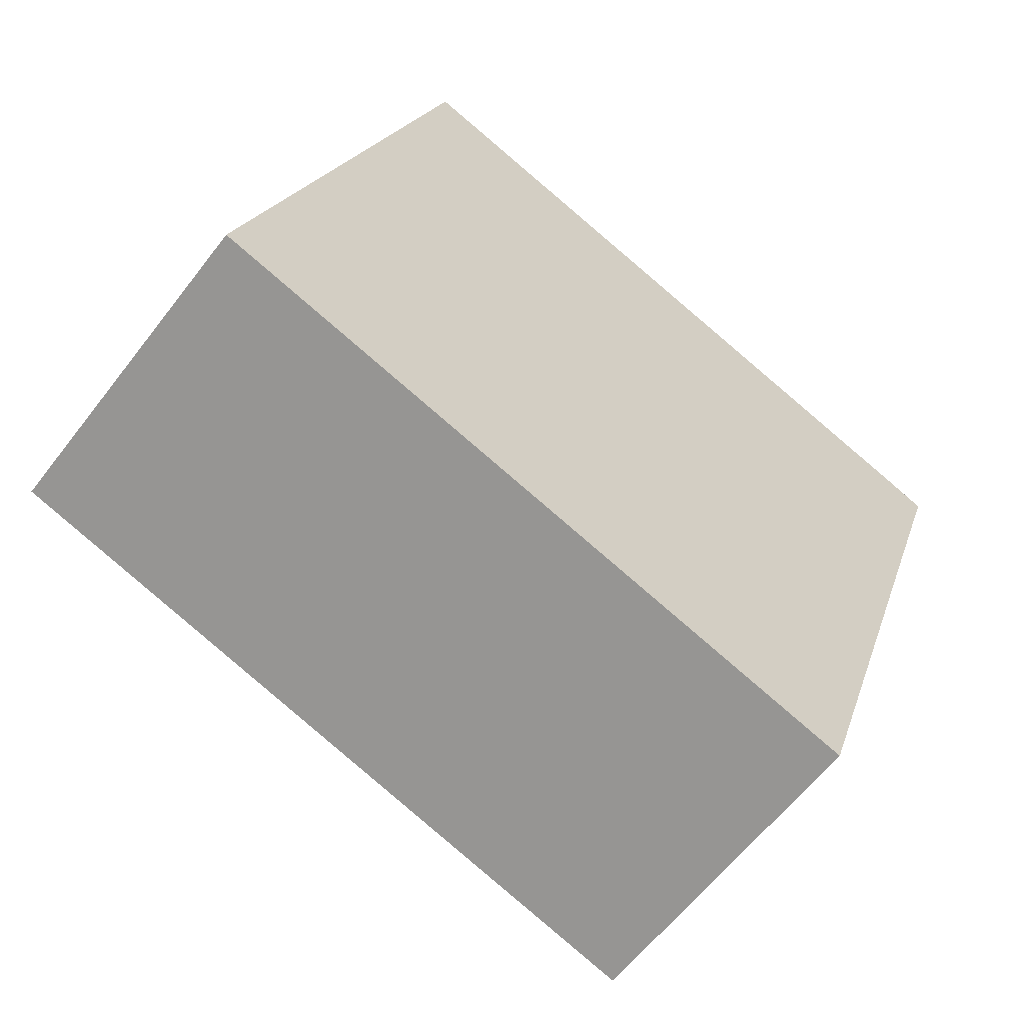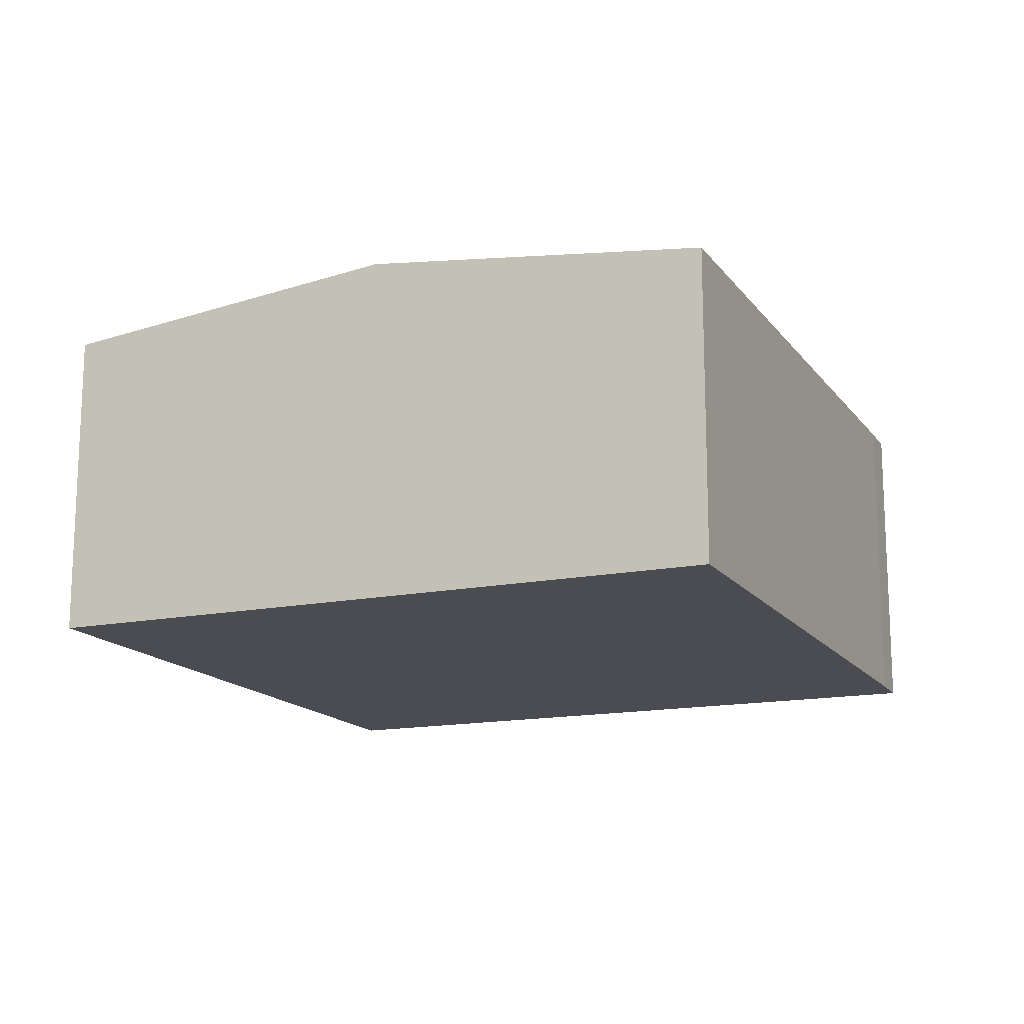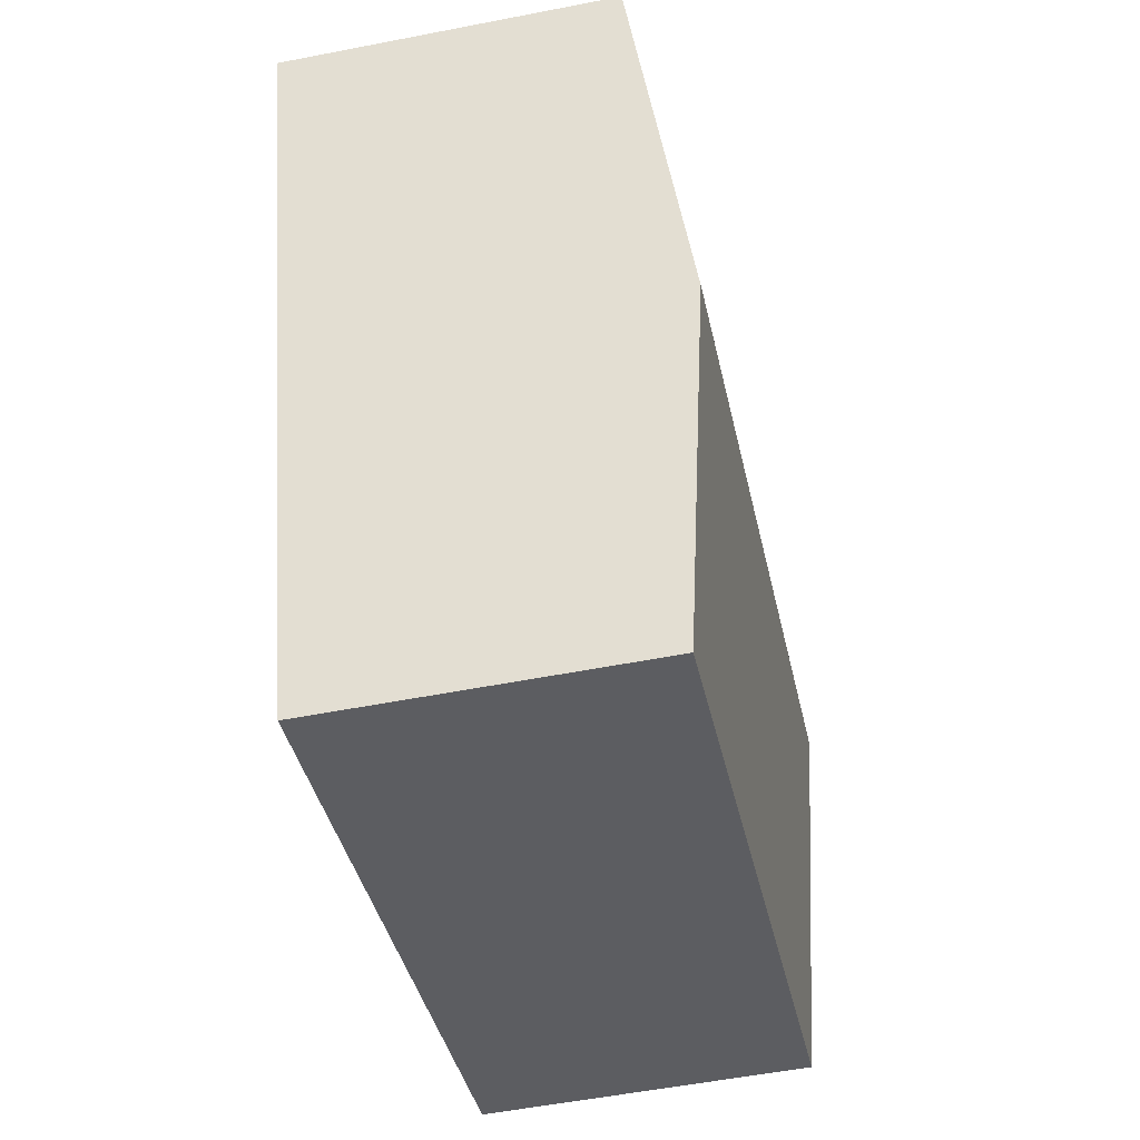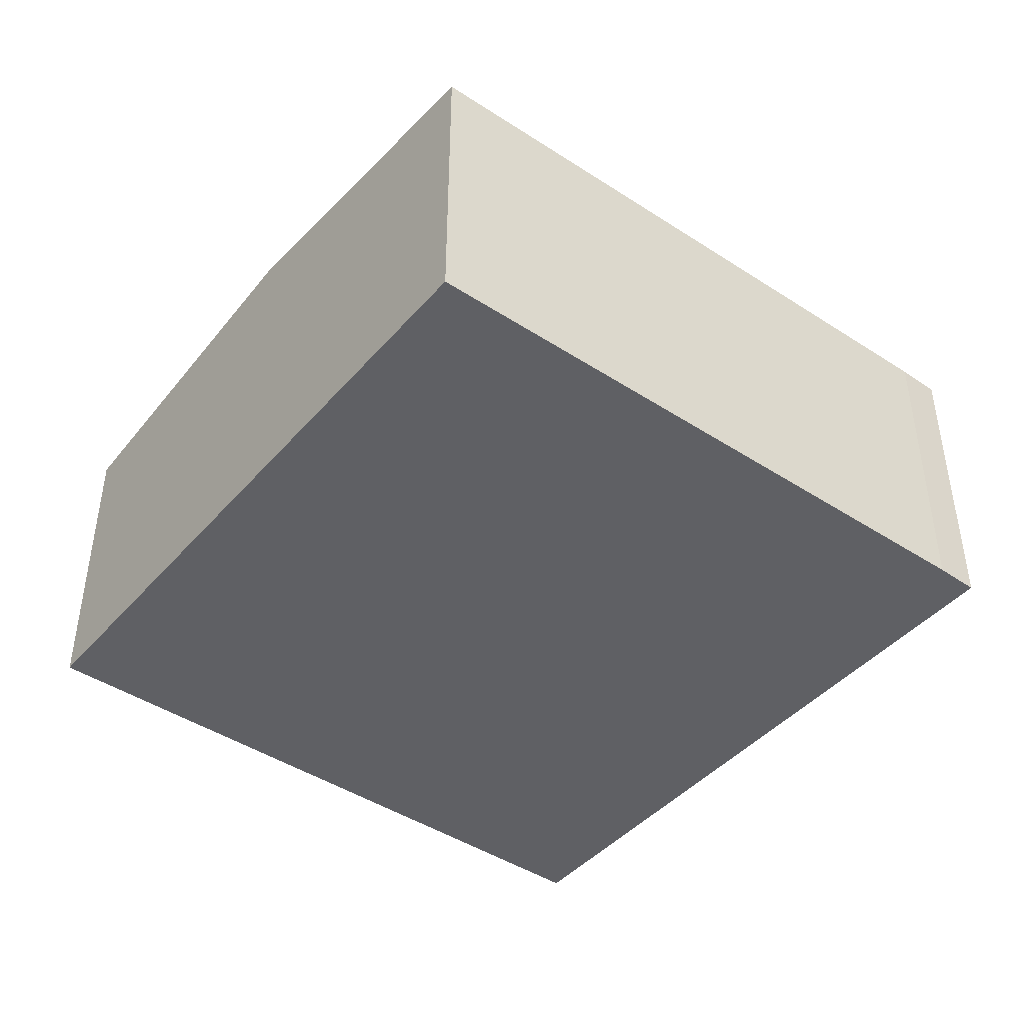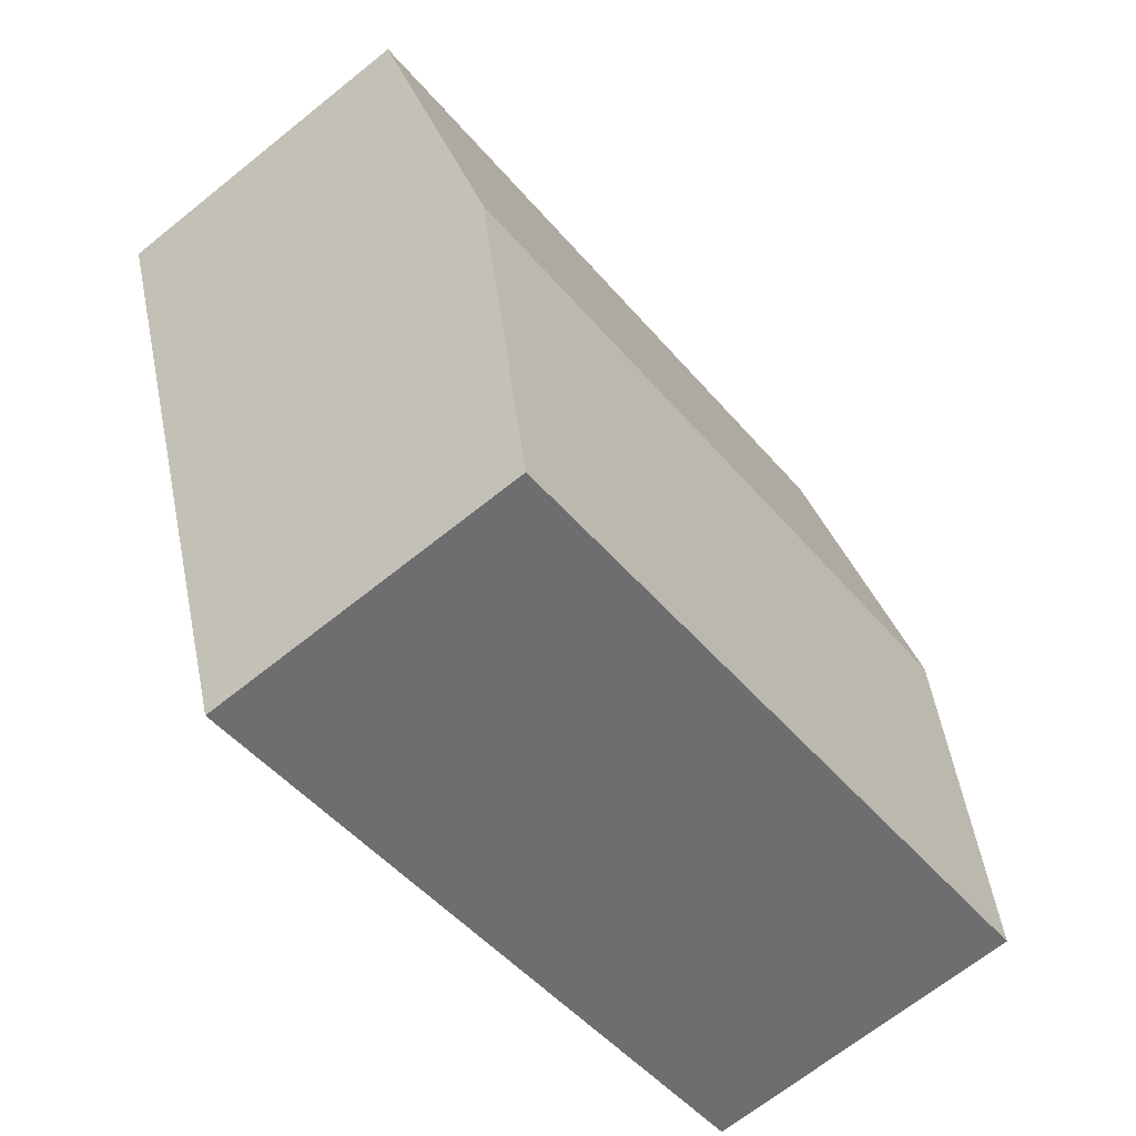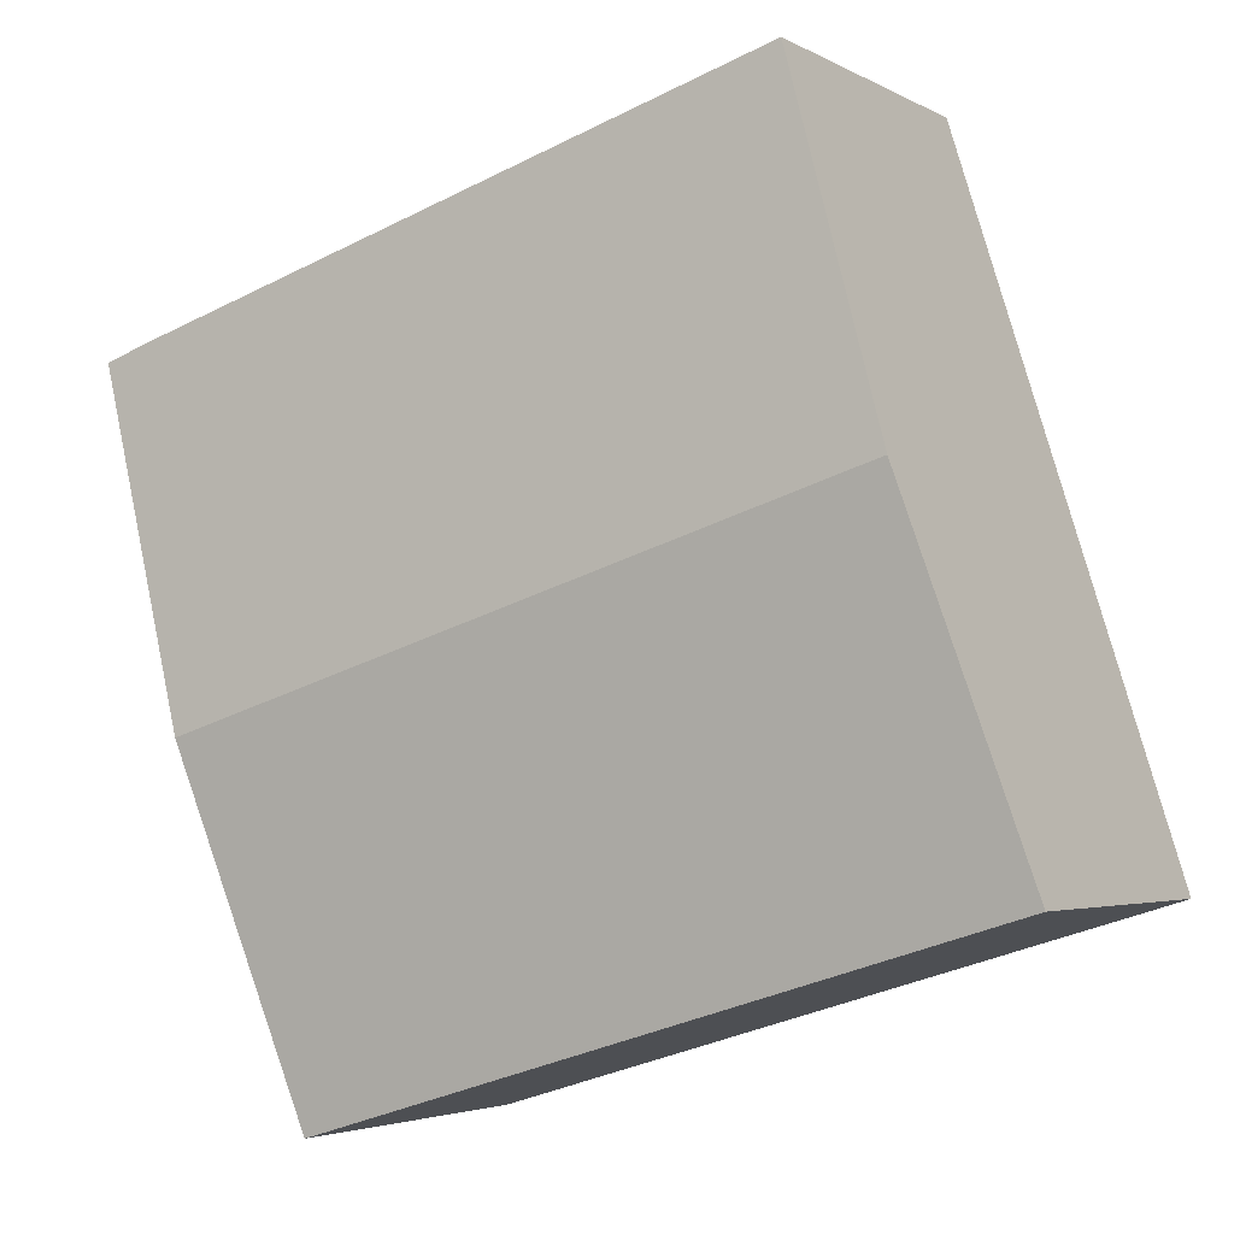
<metadata>
{"format":"obj","ext":"obj","renderer":"f3d","projection":"perspective","resolution":1024,"background":"white","views":[{"elev":-60.2,"azim":-37.2,"up":"+Z"},{"elev":-15.5,"azim":-49.4,"up":"+Y"},{"elev":-53.8,"azim":101.8,"up":"+Z"},{"elev":-44.4,"azim":-20.3,"up":"+Y"},{"elev":-67.3,"azim":128.9,"up":"+Z"},{"elev":-3.5,"azim":-149.8,"up":"+Z"}]}
</metadata>
<code>
v  10.38 4.764 1.794
v  11.28 4.246 6.473
v  11.86 4.248 6.281
v  2.86 4.246 9.039
v  1.43 4.764 4.519
v  8.9 4.246 -2.71
v  0 4.246 2.6e-16
v  8.9 1.659e-16 -2.71
v  0 0 0
v  1.43 -2.767e-16 4.519
v  2.86 -5.535e-16 9.039
v  11.28 -3.964e-16 6.473
v  11.86 -3.846e-16 6.281
v  10.38 -1.099e-16 1.794
g defaultobject
f 1 2 3
f 2 1 4
f 4 1 5
f 6 5 1
f 5 6 7
f 8 7 6
f 7 8 9
f 9 5 7
f 5 9 10
f 5 10 4
f 4 10 11
f 11 2 4
f 2 11 12
f 2 13 3
f 13 2 12
f 1 8 6
f 8 1 3
f 8 3 14
f 14 3 13
f 10 12 11
f 12 10 9
f 12 9 8
f 12 8 13
f 13 8 14

</code>
